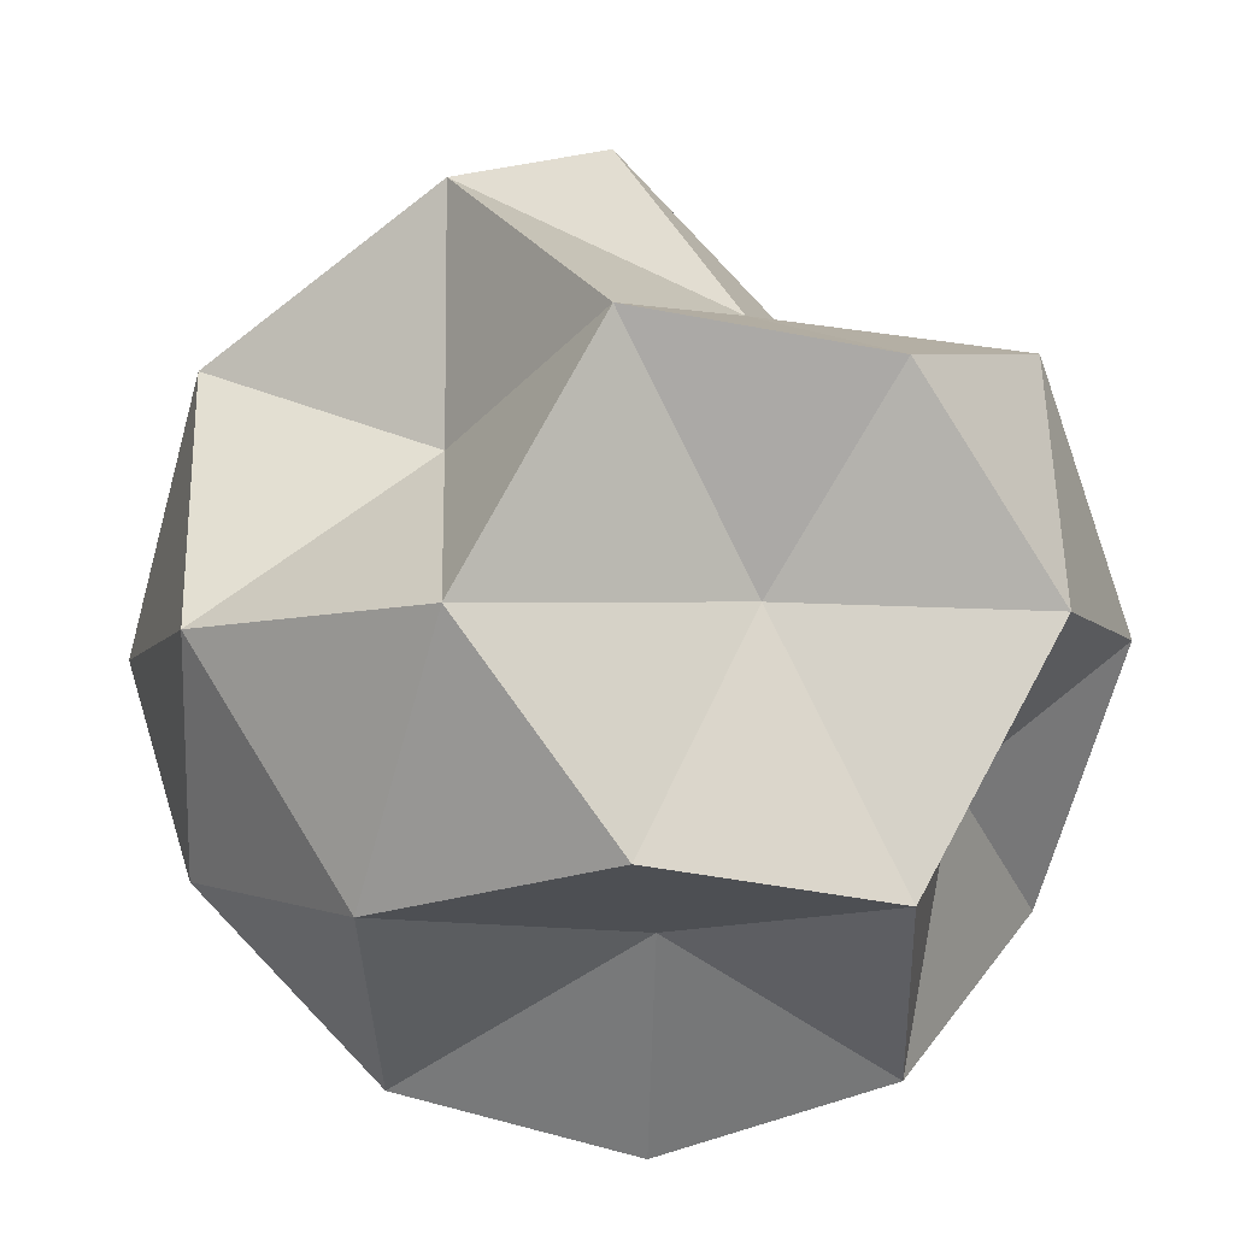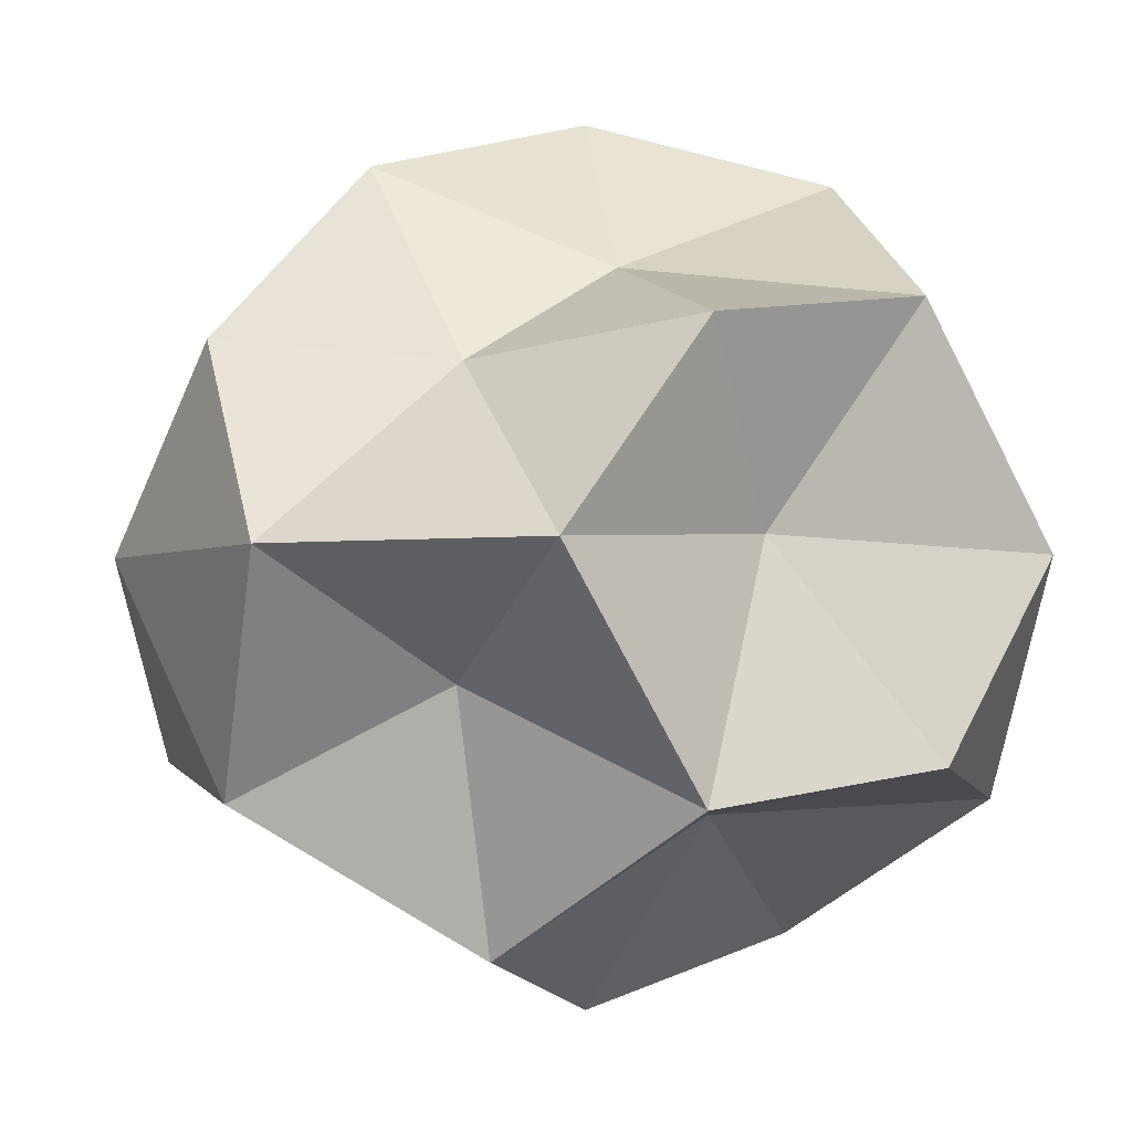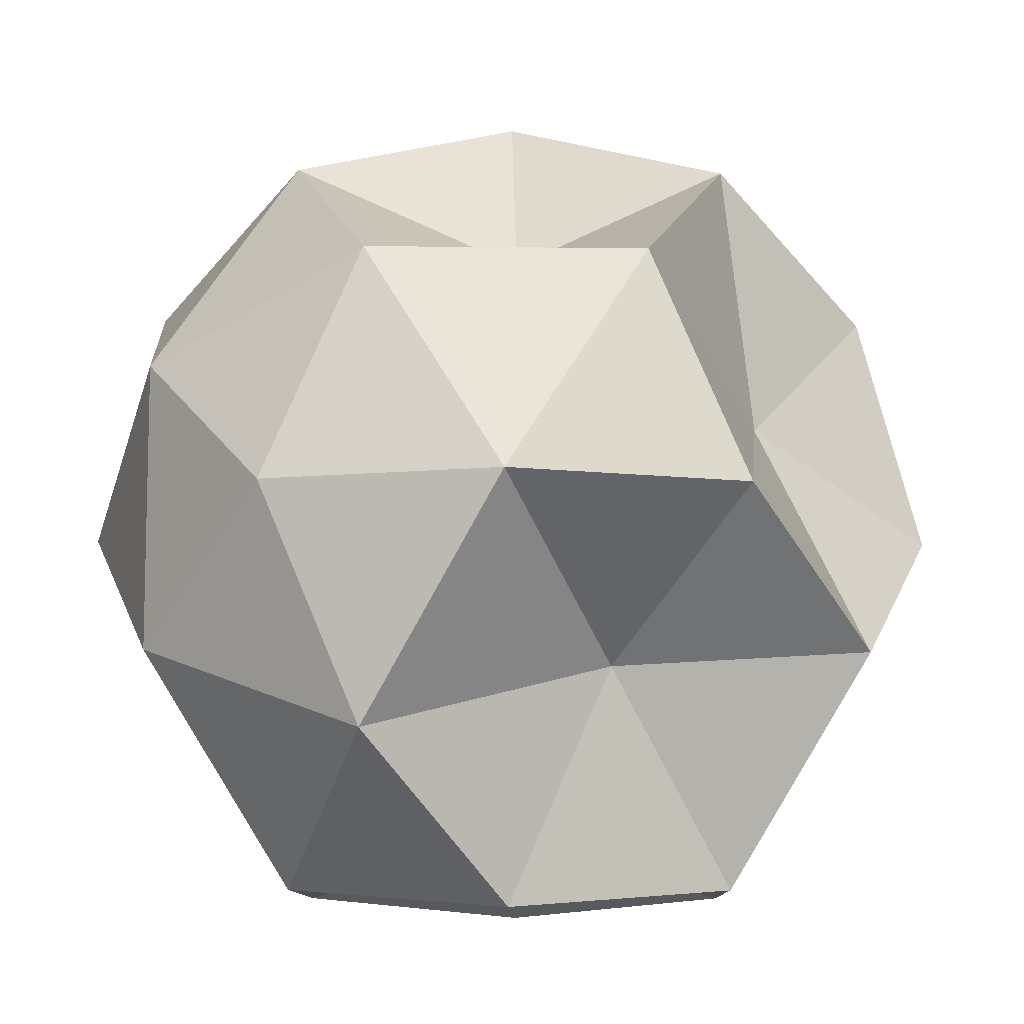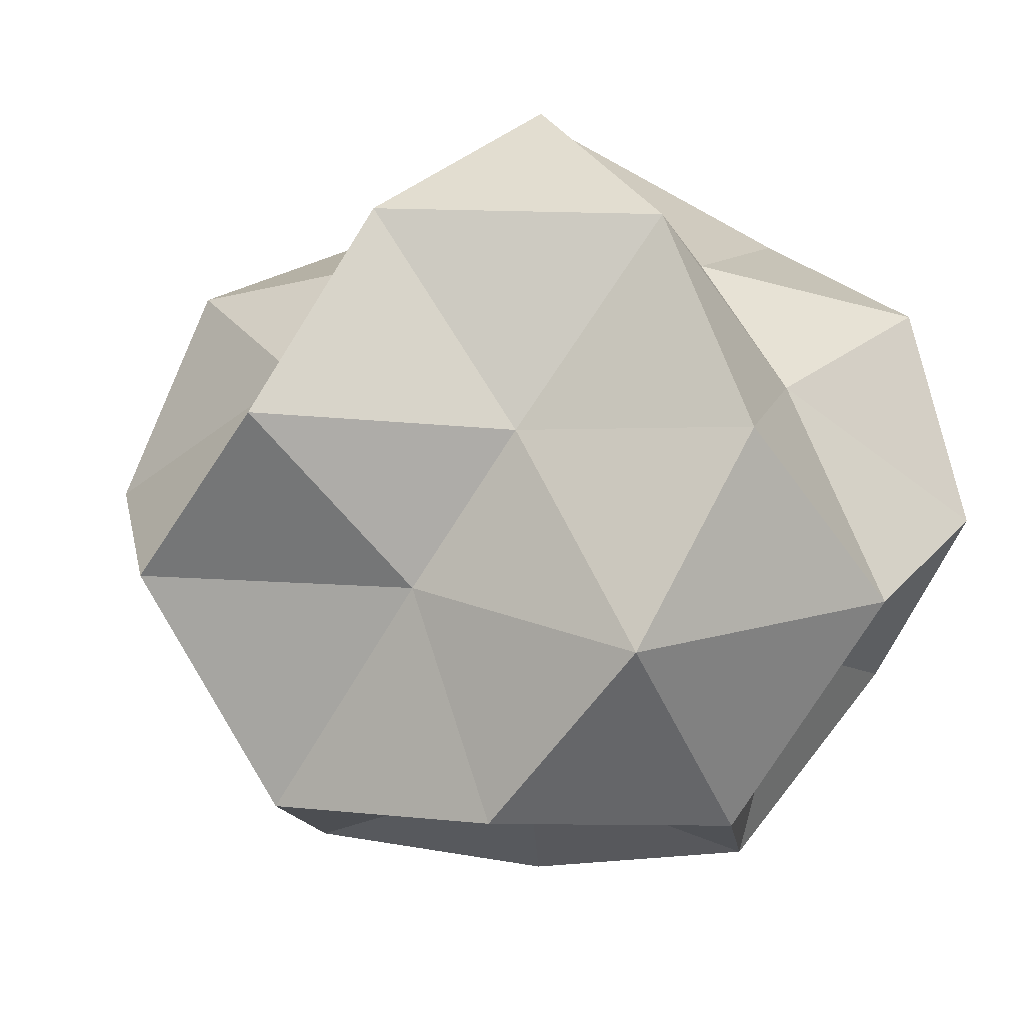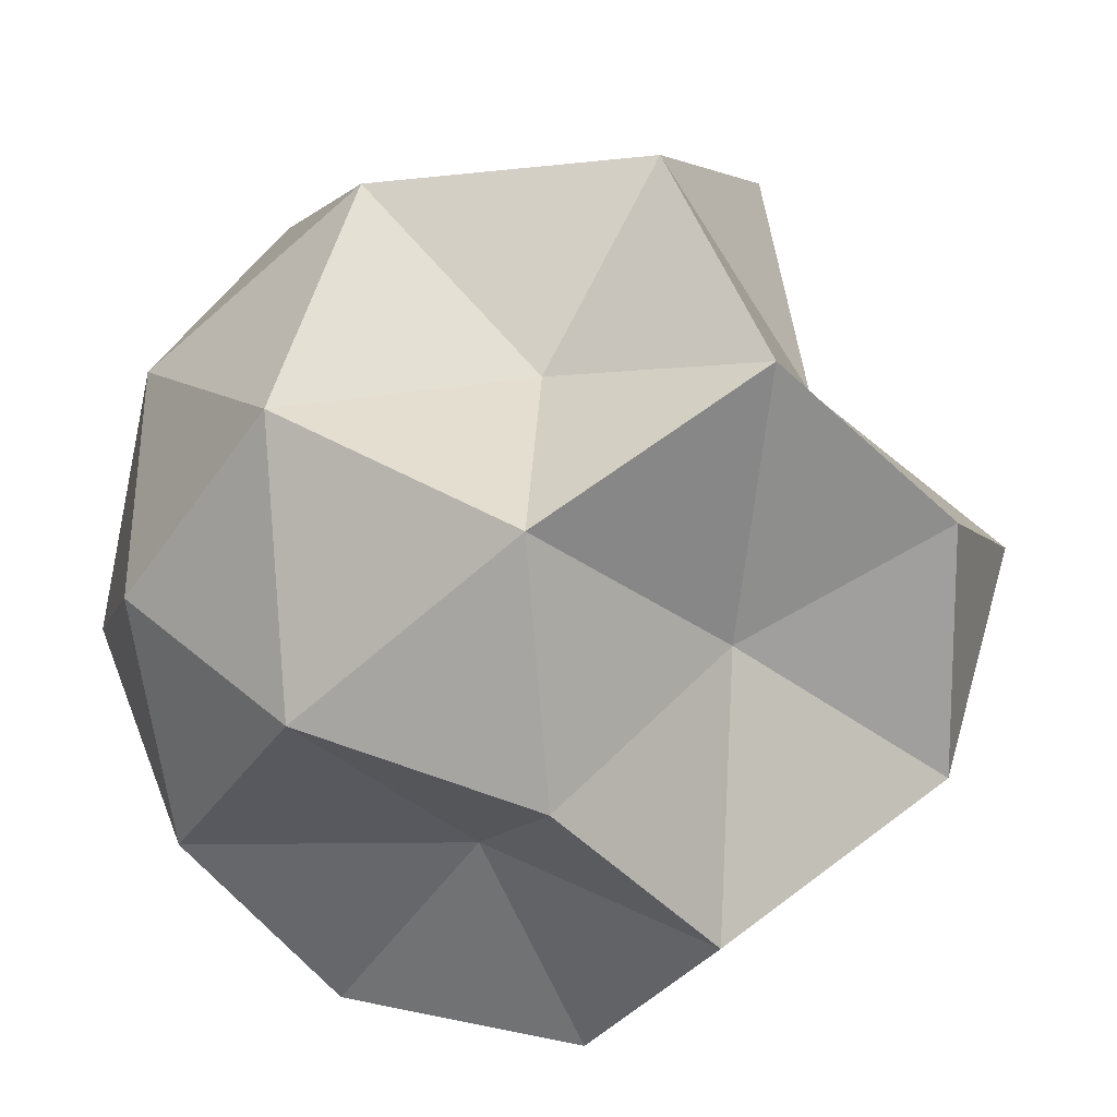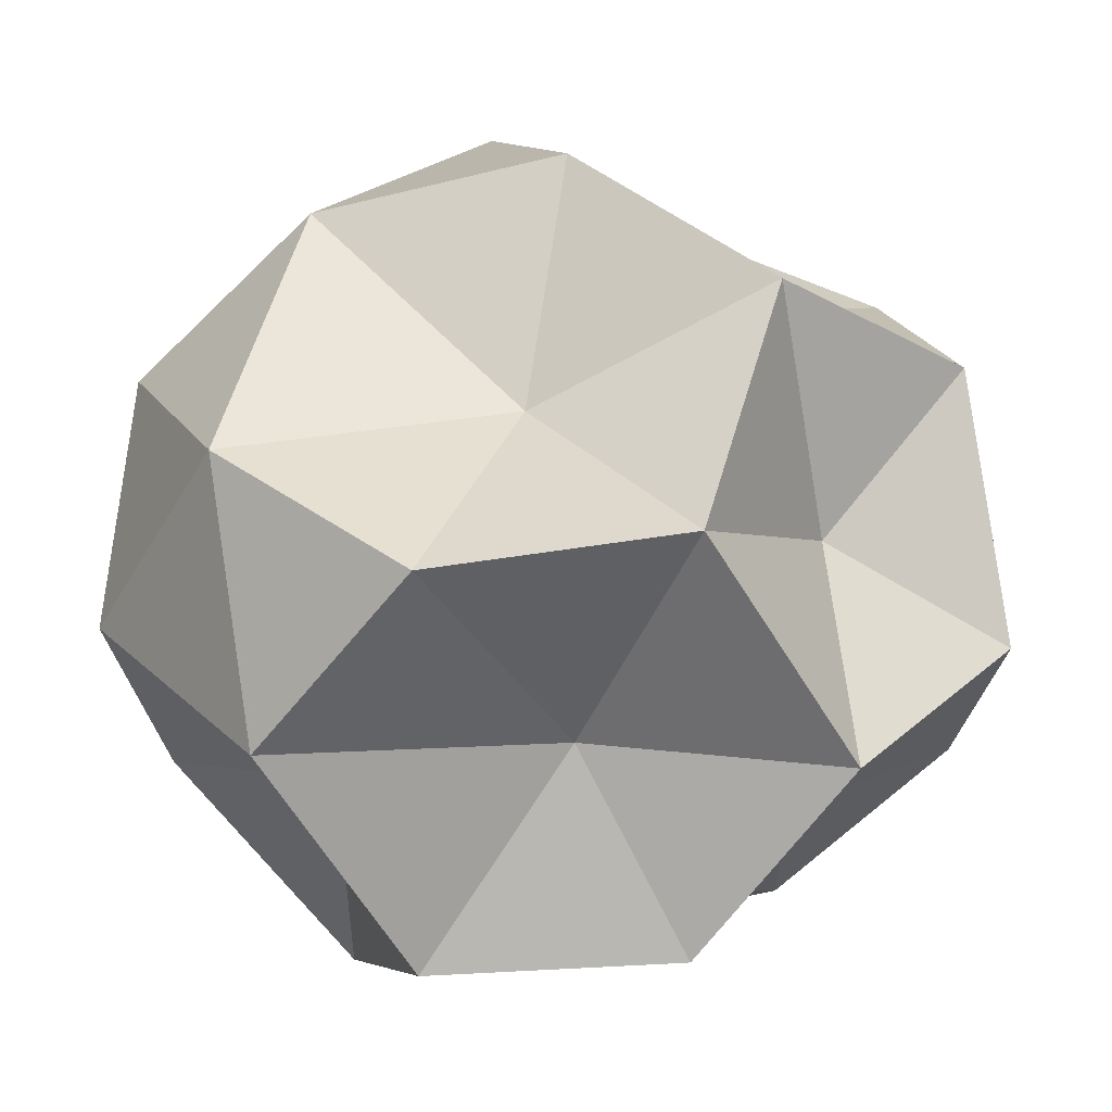
<metadata>
{"format":"obj","ext":"obj","renderer":"f3d","projection":"perspective","resolution":1024,"background":"white","views":[{"elev":-67.8,"azim":19.7,"up":"+Y"},{"elev":-2.9,"azim":147.7,"up":"+Y"},{"elev":-10.0,"azim":-32.1,"up":"+Z"},{"elev":17.8,"azim":60.7,"up":"+Y"},{"elev":-63.4,"azim":-12.7,"up":"+Y"},{"elev":-64.1,"azim":-1.4,"up":"+Z"}]}
</metadata>
<code>
o Sphere_Collision
v 1.866e-08 0.5 -1.578e-08
v 0.4702 0.2236 -1.578e-08
v 0.1453 0.2236 -0.4596
v -0.2417 0.1683 -0.1946
v -0.3804 0.2236 0.2841
v 0.1453 0.2236 0.4596
v 0.2808 -0.1388 -0.1946
v -0.1453 -0.2236 -0.4596
v -0.4702 -0.2236 -1.578e-08
v -0.08025 -0.1388 0.3162
v 0.3804 -0.2236 0.2841
v 1.866e-08 -0.5 -1.578e-08
v 0.2764 0.4253 -1.578e-08
v 0.07821 0.3069 -0.1851
v -0.2236 0.4253 -0.167
v -0.134 0.3069 0.1152
v 0.08541 0.4253 0.2702
v 0.268 0.1953 -0.1851
v -0.1382 0.2629 -0.4372
v -0.4472 0.2629 -1.578e-08
v -0.07537 0.1953 0.3007
v 0.268 0.1953 0.1861
v 0.5 -4.254e-09 -0.167
v 0.01955 0.01475 -0.3706
v -0.5 -4.254e-09 -0.167
v -0.309 -4.254e-09 0.4372
v 0.2318 0.01475 0.3007
v 0.5 -4.254e-09 0.167
v 0.309 -4.254e-09 -0.4372
v -0.309 -4.254e-09 -0.4372
v -0.5 -4.254e-09 0.167
v 1.866e-08 -4.254e-09 0.5404
v 0.1382 -0.2629 -0.4372
v -0.3618 -0.2629 -0.2702
v -0.3618 -0.2629 0.2702
v 0.1382 -0.2629 0.4372
v 0.4472 -0.2629 -1.578e-08
v 0.2236 -0.4253 -0.167
v -0.03911 -0.2774 -0.1851
v -0.2764 -0.4253 -1.578e-08
v -0.08541 -0.4253 0.2702
v 0.1731 -0.2774 0.1152
g Sphere_Collision_Collision
f 2 18 13
f 3 24 19
f 4 25 20
f 5 26 21
f 6 27 22
f 7 33 29
f 8 30 24
f 9 31 25
f 9 40 35
f 10 41 36
f 11 28 27
f 12 39 38
f 12 42 41
f 13 14 1
f 14 19 15
f 15 16 1
f 16 20 5
f 17 21 6
f 17 22 13
f 18 29 3
f 19 30 4
f 22 28 2
f 23 37 7
f 26 35 10
f 30 34 25
f 32 36 27
f 33 39 8
f 36 42 11
f 37 42 38
f 39 40 34
f 1 17 13
f 2 23 18
f 4 30 25
f 6 22 17
f 6 32 27
f 7 29 23
f 8 39 34
f 10 32 26
f 11 42 37
f 12 41 40
f 13 22 2
f 14 15 1
f 14 18 3
f 15 19 4
f 15 20 16
f 16 21 17
f 24 30 19
f 25 31 20
f 25 34 9
f 27 28 22
f 27 36 11
f 28 37 23
f 29 33 24
f 31 35 26
f 35 41 10
f 37 38 7
f 38 39 33
f 38 42 12
f 41 42 36
f 2 28 23
f 3 19 14
f 3 29 24
f 4 20 15
f 5 21 16
f 7 38 33
f 8 34 30
f 9 35 31
f 10 36 32
f 11 37 28
f 12 40 39
f 13 18 14
f 16 17 1
f 20 31 5
f 21 32 6
f 23 29 18
f 24 33 8
f 34 40 9
f 40 41 35
f 5 31 26
f 26 32 21

</code>
